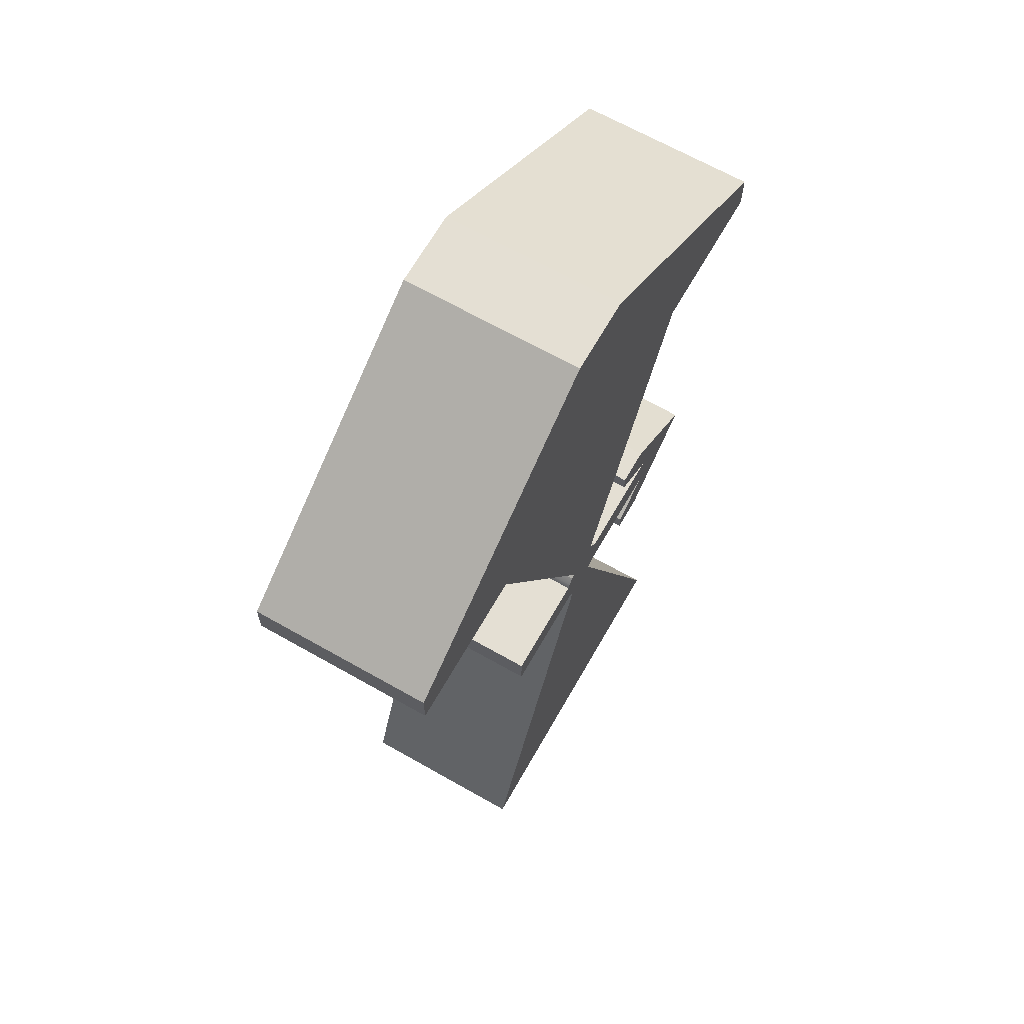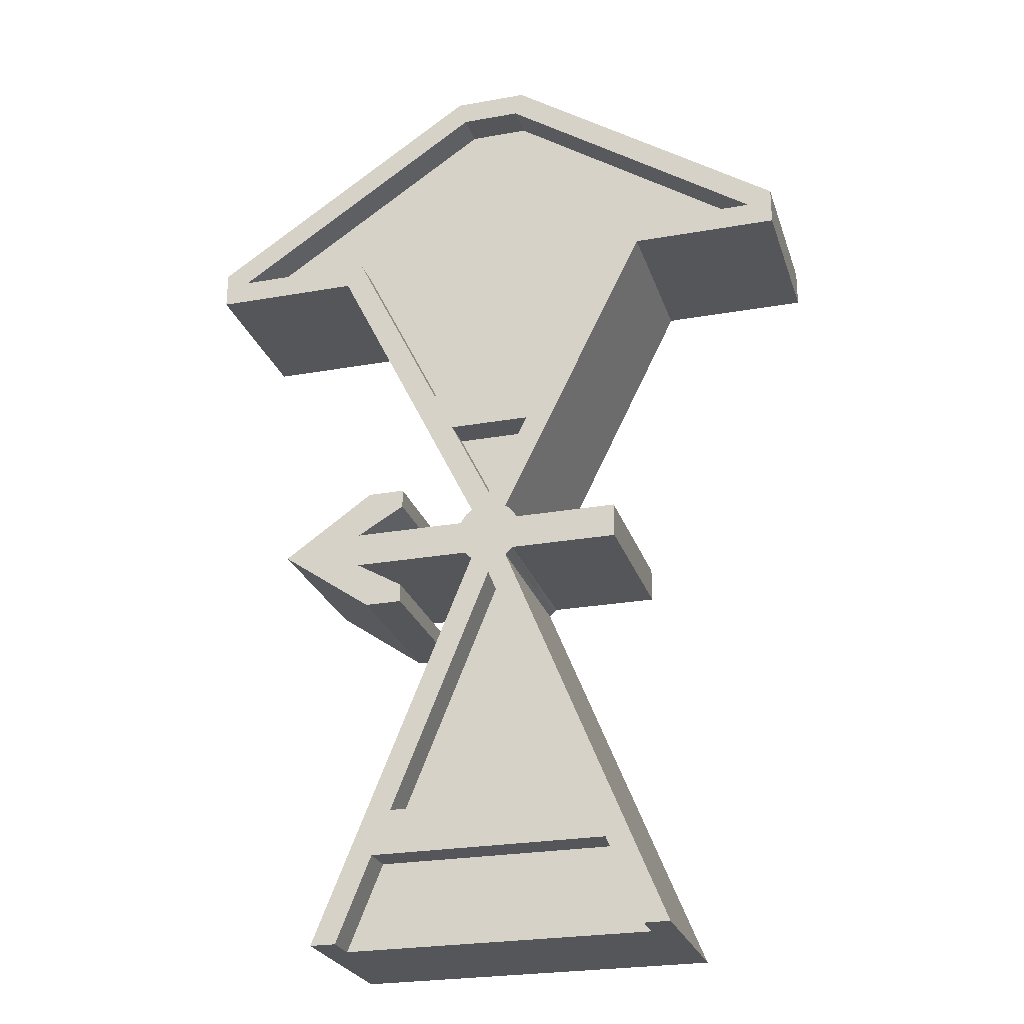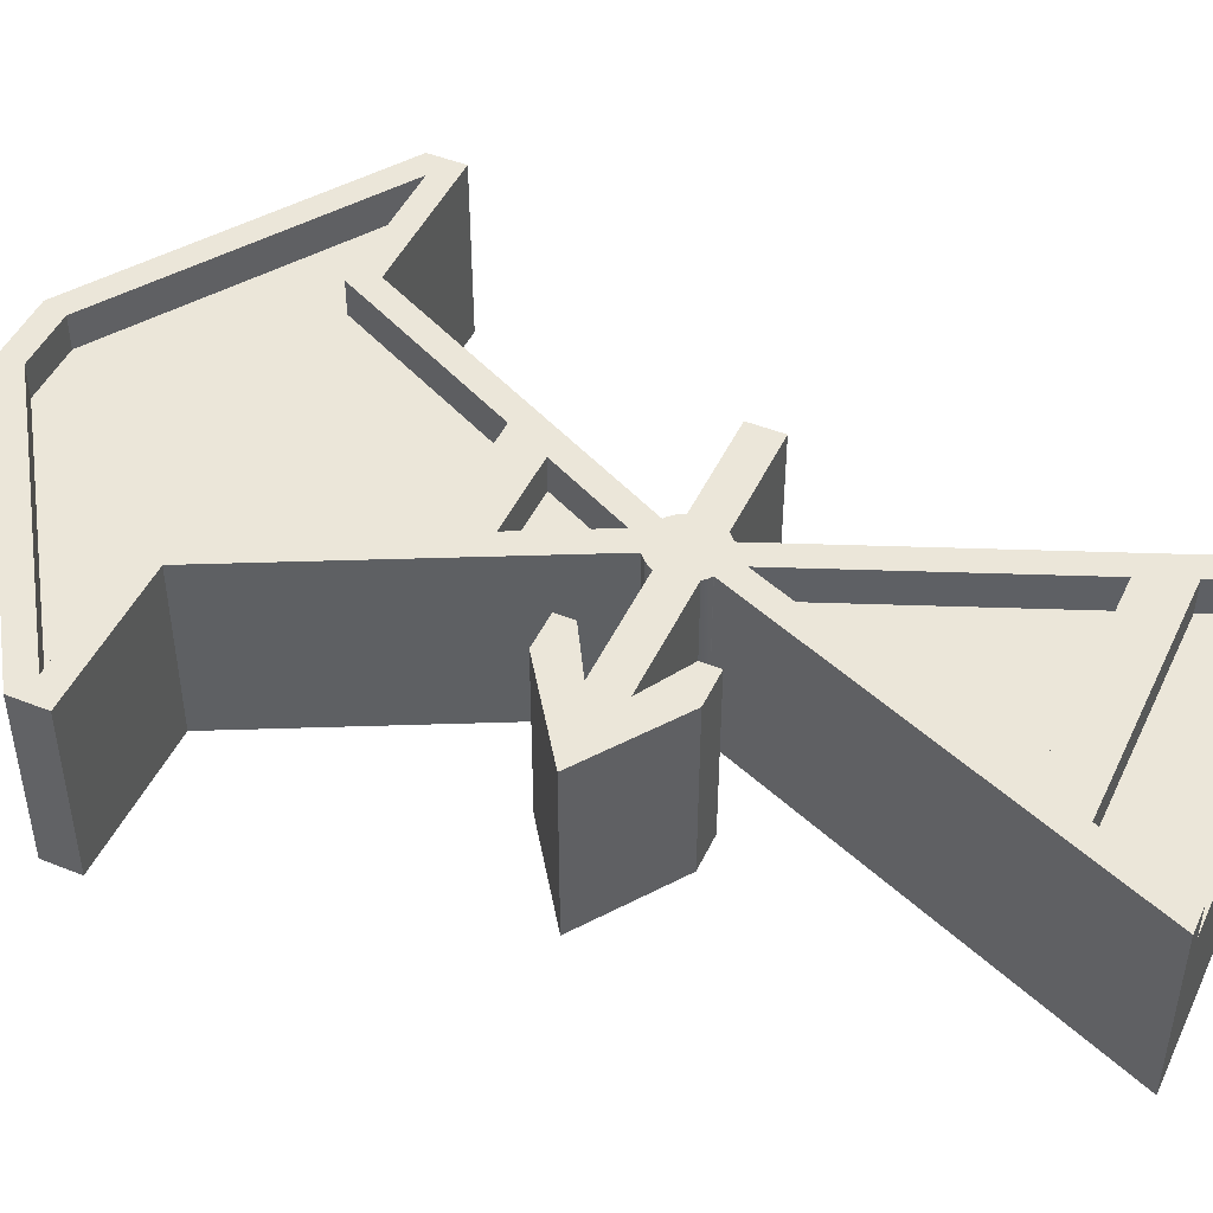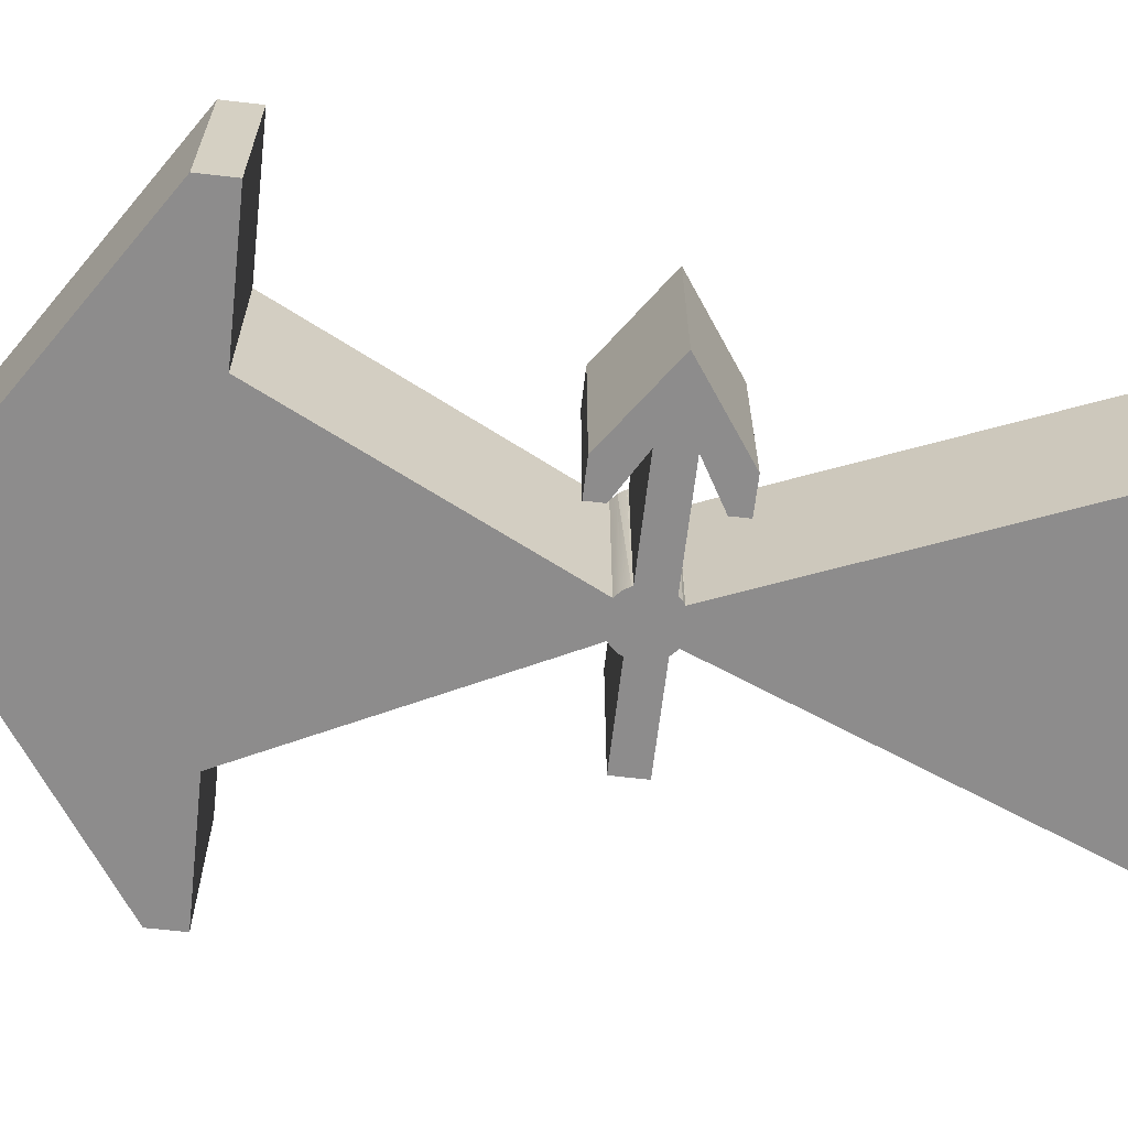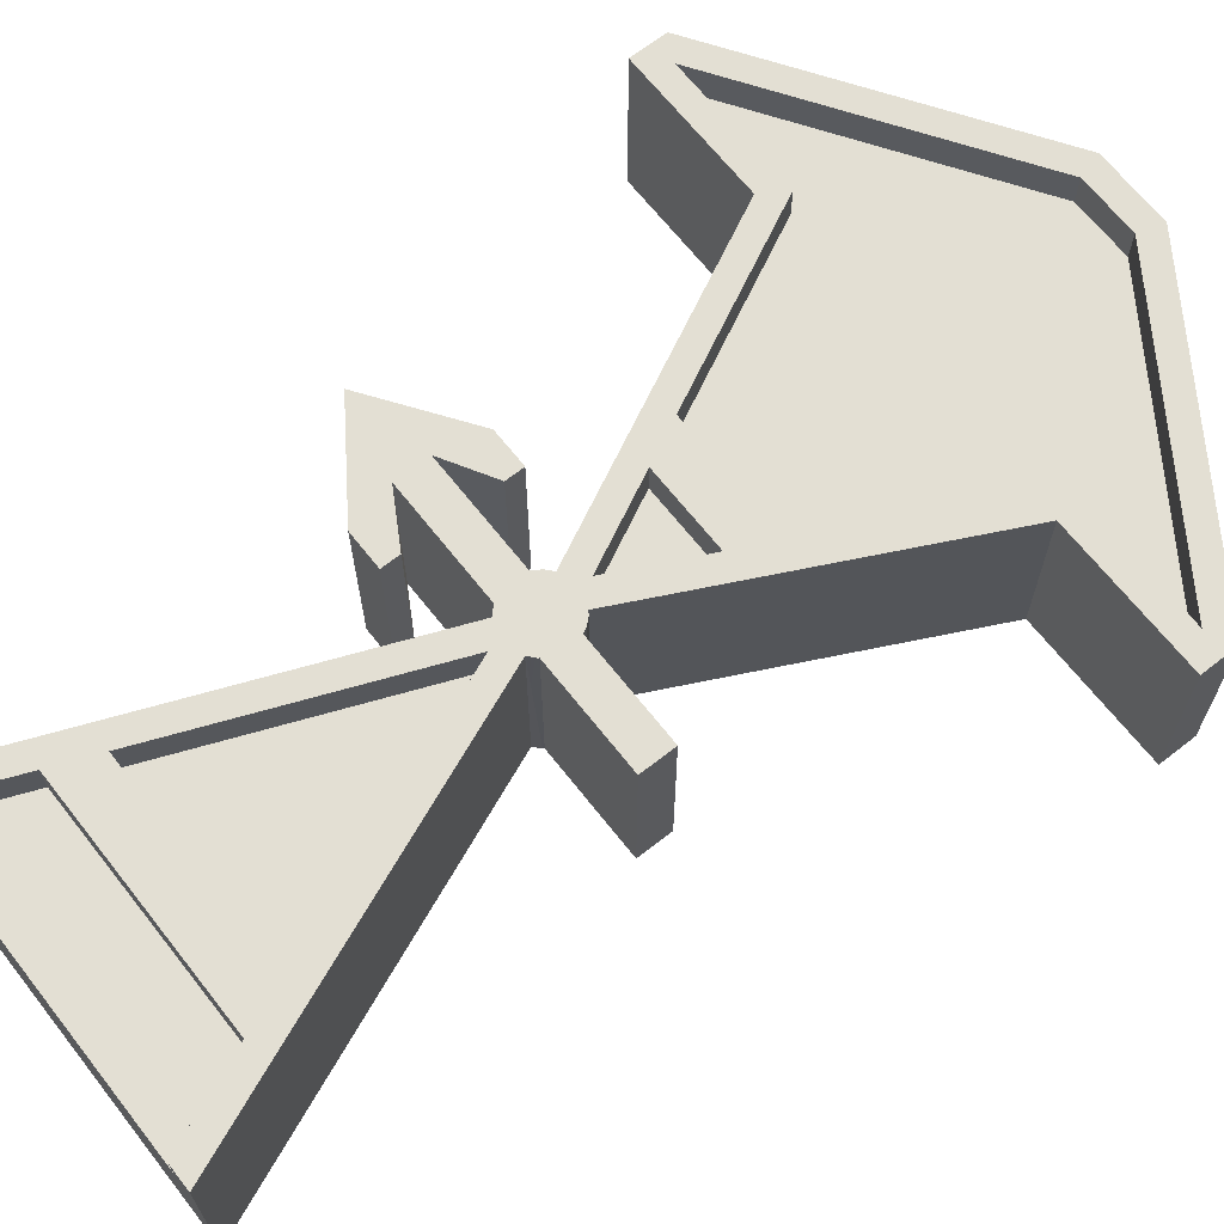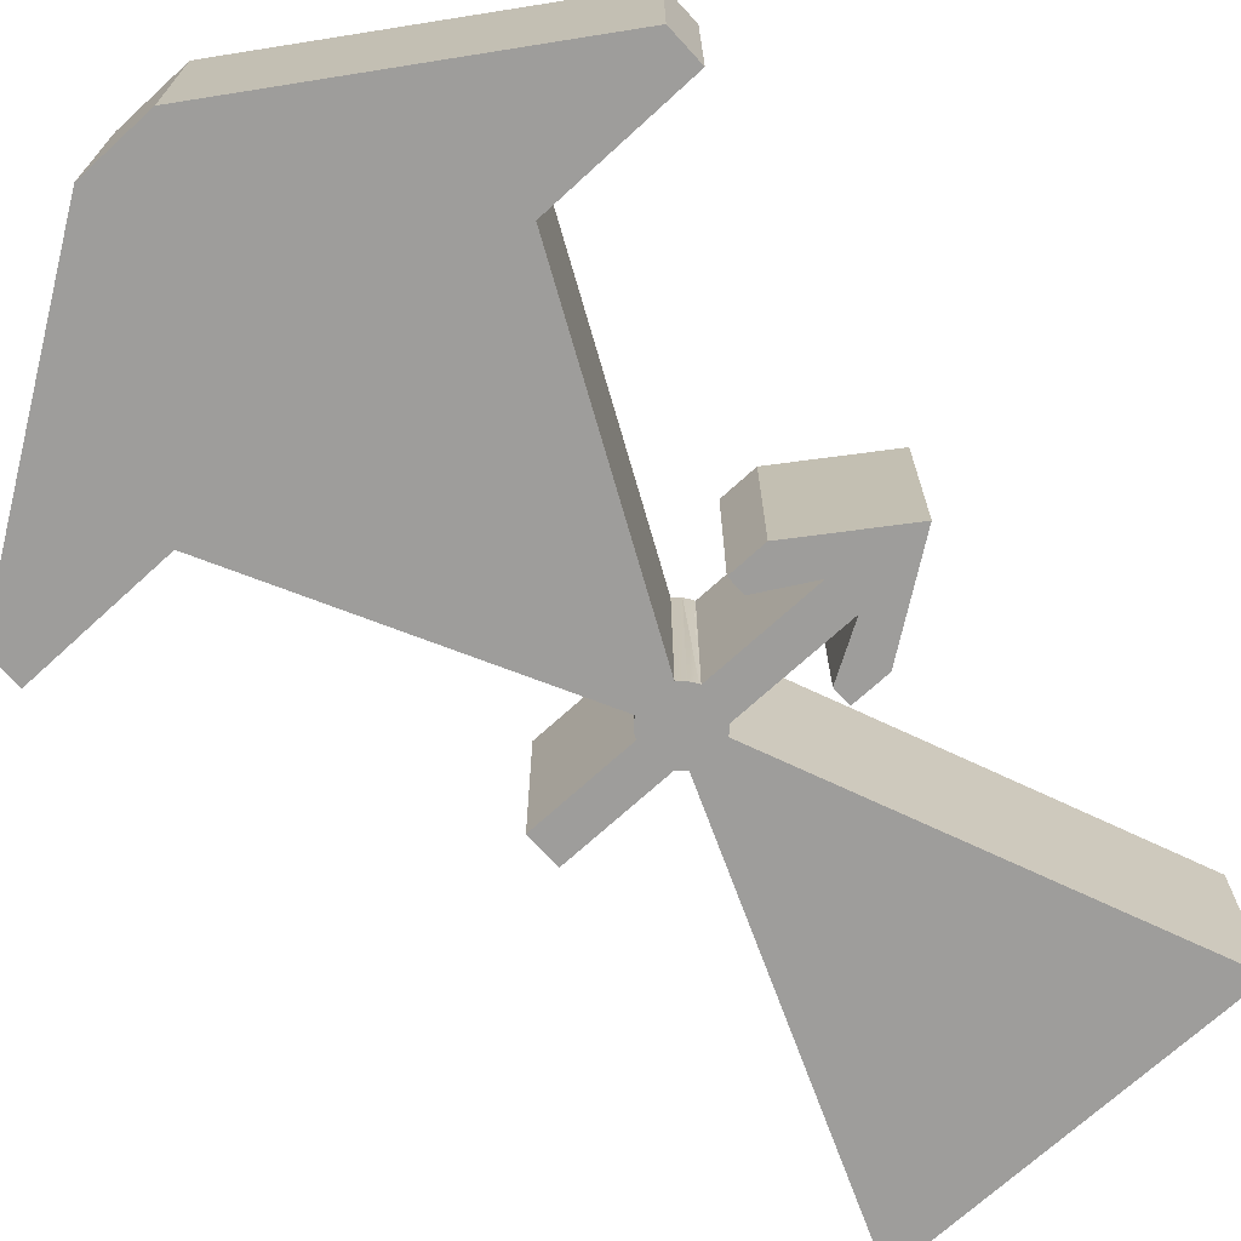
<metadata>
{"format":"obj","ext":"obj","renderer":"f3d","projection":"perspective","resolution":1024,"background":"white","views":[{"elev":66.5,"azim":119.7,"up":"+Y"},{"elev":-25.2,"azim":16.1,"up":"+Y"},{"elev":47.0,"azim":-65.6,"up":"+Z"},{"elev":-64.3,"azim":-96.6,"up":"+Z"},{"elev":67.0,"azim":51.8,"up":"+Z"},{"elev":-70.7,"azim":-137.5,"up":"+Z"}]}
</metadata>
<code>
o SM_CM_-_AttackAviation_mesh.052
v -0.02079 0.0458 0.009884
v 0.02079 0.0458 0.009884
v -0 0.004041 0.009884
v -0.01499 0.2448 0.009884
v -0.0766 0.1579 0.009884
v -0.1464 0.1579 0.009884
v -0.03107 0.06645 0.009884
v 0.03107 0.06645 0.009884
v 0.01499 0.2448 0.009884
v 0.0766 0.1579 0.009884
v 0.1464 0.1579 0.009884
v -0 -0.04187 0.009884
v 0.05067 -0.1659 0.009884
v -0.05067 -0.1659 0.009884
v -0.05986 -0.1884 0.009884
v 0.07759 -0.2318 0.009885
v -0.07759 -0.2318 0.009884
v 0.05986 -0.1884 0.009884
v 0.0842 0.1456 -0.06194
v 0.0842 0.1456 0.02734
v 0.009258 -0.004892 0.02734
v 0.009258 -0.004892 -0.06194
v 0.1589 0.1456 0.02734
v 0.1589 0.1456 -0.06194
v 0.009258 -0.005063 0.02734
v 0.009258 -0.005063 -0.06194
v 0.1589 0.1643 -0.06194
v 0.1589 0.1643 0.02734
v 0.01868 0.257 0.02734
v 0.01868 0.257 -0.06194
v -0 0.257 0.02734
v -0 0.257 -0.06194
v -0.01868 0.257 0.02734
v -0.01868 0.257 -0.06194
v -0.1589 0.1643 0.02734
v -0.1589 0.1643 -0.06194
v -0.1589 0.1456 -0.06194
v -0.1589 0.1456 0.02734
v -0.0842 0.1456 0.02734
v -0.0842 0.1456 -0.06194
v -0.009258 -0.004892 -0.06194
v -0.009258 -0.004892 0.02734
v 0.01519 -0.01207 0.02734
v 0.06774 -0.01207 0.02734
v 0.06774 -0.01207 -0.06194
v 0.01519 -0.01207 -0.06194
v 0.06774 -0.02941 0.02734
v 0.06774 -0.02941 -0.06194
v 0.013 -0.02941 0.02734
v 0.013 -0.02941 -0.06194
v -0.04816 0.002031 0.02734
v -0.07237 -0.01207 0.02734
v -0.07237 -0.01207 -0.06194
v -0.04816 0.002031 -0.06194
v -0.04816 0.01137 -0.06194
v -0.04816 0.01137 0.02734
v -0.01676 -0.01991 0.02734
v -0.01645 -0.01554 0.02734
v -0.01526 -0.01207 0.02734
v -0.01593 -0.02422 0.02734
v -0.01401 -0.02816 0.02734
v -0.01293 -0.02941 0.02734
v -0.07237 -0.02941 0.02734
v -0.06684 -0.05285 0.02734
v -0.04816 -0.05285 0.02734
v -0.04816 -0.0435 0.02734
v -0.1128 -0.02074 0.02734
v -0.06684 0.01137 0.02734
v -0.01526 -0.01207 -0.06194
v -0.06684 0.01137 -0.06194
v -0.07237 -0.02941 -0.06194
v -0.01293 -0.02941 -0.06194
v -0.1128 -0.02074 -0.06194
v -0.06684 -0.05285 -0.06194
v -0.04816 -0.05285 -0.06194
v -0.04816 -0.0435 -0.06194
v 0.009258 -0.03291 -0.06194
v 0.009258 -0.03291 0.02734
v 0.0905 -0.2318 0.02734
v 0.0905 -0.2318 -0.06194
v -0.07759 -0.2318 0.02734
v -0.0905 -0.2318 0.02734
v -0.0905 -0.2318 -0.06194
v 0.07759 -0.2318 0.02734
v 0.05986 -0.1884 0.02734
v -0.05986 -0.1884 0.02734
v -0.009258 -0.03291 0.02734
v -0.009258 -0.03291 -0.06194
v -0.009258 -0.03274 0.02734
v -0.009258 -0.03274 -0.06194
v -0 -0.04187 0.02734
v 0.05067 -0.1659 0.02734
v -0.05067 -0.1659 0.02734
v -0.0766 0.1579 0.02734
v -0.03107 0.06645 0.02734
v 0.03107 0.06645 0.02734
v -0.1464 0.1579 0.02734
v 0.0766 0.1579 0.02734
v -0.01499 0.2448 0.02734
v 0.1464 0.1579 0.02734
v 0.01499 0.2448 0.02734
v -0.02079 0.0458 0.02734
v -0 0.004041 0.02734
v 0.02079 0.0458 0.02734
v -0.009179 -0.03279 0.02734
v -0.009004 -0.03291 0.02734
v -0.01502 -0.0114 0.02734
v -0.01257 -0.007765 0.02734
v -0.01114 -0.03147 0.02734
v 0.009004 -0.004892 0.02734
v 0.009179 -0.00501 0.02734
v 0.01257 -0.03004 0.02734
v 0.01114 -0.006332 0.02734
v 0.01401 -0.009643 0.02734
v -0.01114 -0.03147 -0.06194
v 0.01257 -0.03004 -0.06194
v 0.01401 -0.009643 -0.06194
v 0.01114 -0.006332 -0.06194
v -0.01257 -0.007765 -0.06194
v -0.01502 -0.0114 -0.06194
f 12 13 14
f 15 16 17
f 1 3 2
f 10 11 9
f 8 10 9
f 8 9 4
f 7 8 4
f 5 7 4
f 4 6 5
f 16 18 15
f 19 20 21
f 21 22 19
f 19 24 23
f 25 26 22
f 23 24 27
f 27 30 29
f 31 29 30
f 30 32 31
f 33 31 32
f 32 34 33
f 35 33 34
f 37 38 35
f 39 38 37
f 37 40 39
f 41 42 39
f 43 44 45
f 45 44 47
f 47 49 50
f 50 48 47
f 51 52 53
f 53 54 51
f 61 60 52
f 62 61 52
f 52 63 62
f 64 65 66
f 52 51 68
f 52 59 69
f 69 53 52
f 71 72 62
f 64 67 73
f 74 75 65
f 76 66 65
f 65 75 76
f 63 66 76
f 76 71 63
f 77 78 79
f 17 82 83
f 79 84 16
f 16 83 80
f 16 84 85
f 15 86 81
f 15 18 85
f 89 90 88
f 88 87 89
f 91 12 13
f 93 14 12
f 95 7 5
f 8 7 95
f 5 6 97
f 98 10 8
f 6 4 99
f 98 100 11
f 11 10 98
f 101 99 4
f 4 9 101
f 100 101 9
f 9 11 100
f 1 102 103
f 103 3 1
f 1 2 104
f 104 2 3
f 3 103 104
f 23 19 20
f 22 25 21
f 27 23 28
f 29 27 28
f 34 35 36
f 35 37 36
f 39 41 40
f 45 43 46
f 47 45 48
f 51 55 54
f 55 51 56
f 52 67 68
f 67 52 63
f 51 68 56
f 63 64 67
f 64 63 66
f 60 52 57
f 58 52 59
f 52 58 57
f 55 68 70
f 68 55 56
f 62 71 63
f 70 67 73
f 67 70 68
f 73 64 74
f 65 74 64
f 79 77 80
f 80 16 79
f 83 17 16
f 17 82 81
f 85 16 18
f 81 15 17
f 83 87 82
f 87 83 88
f 85 15 86
f 13 91 92
f 13 93 14
f 93 13 92
f 12 93 91
f 5 95 94
f 95 8 96
f 97 5 94
f 8 98 96
f 99 6 97
f 105 106 87
f 58 60 57
f 60 58 59
f 61 59 107
f 62 108 109
f 109 108 42
f 109 42 89
f 89 42 105
f 81 87 86
f 86 87 93
f 93 87 91
f 91 87 106
f 93 85 86
f 85 93 92
f 97 38 35
f 38 97 39
f 39 97 94
f 42 94 95
f 42 95 102
f 106 103 91
f 91 103 78
f 78 110 111
f 92 79 85
f 78 25 112
f 112 25 113
f 49 114 43
f 110 104 21
f 21 104 20
f 20 96 98
f 20 98 100
f 33 97 35
f 97 33 99
f 99 31 101
f 101 31 29
f 101 29 100
f 100 28 23
f 96 102 95
f 102 96 104
f 100 28 29
f 99 31 33
f 20 23 100
f 20 96 104
f 104 103 110
f 47 44 43
f 49 47 43
f 112 49 114
f 112 114 113
f 25 111 78
f 85 84 79
f 92 79 78
f 78 110 103
f 91 92 78
f 105 106 103
f 42 105 103
f 42 103 102
f 39 42 94
f 87 82 81
f 61 62 108
f 61 108 107
f 60 61 59
f 89 105 87
f 89 115 109
f 115 90 89
f 78 116 77
f 116 112 78
f 50 49 112
f 112 116 50
f 117 114 43
f 43 46 117
f 118 114 113
f 114 117 118
f 25 113 118
f 118 26 25
f 111 21 25
f 110 111 21
f 41 108 119
f 108 41 42
f 108 120 119
f 120 107 108
f 107 120 69
f 69 59 107
f 115 62 109
f 62 115 72
f 40 34 41
f 41 34 32
f 53 72 71
f 72 53 69
f 72 69 120
f 72 120 119
f 115 41 90
f 53 73 70
f 53 70 54
f 54 70 55
f 71 74 73
f 74 76 75
f 88 80 83
f 77 41 32
f 26 116 77
f 116 26 118
f 116 118 117
f 50 46 48
f 48 46 45
f 22 32 30
f 32 22 77
f 77 22 26
f 22 30 19
f 19 30 27
f 19 27 24
f 50 46 117
f 116 50 117
f 80 77 41
f 80 41 90
f 80 90 88
f 74 76 71
f 73 71 53
f 115 41 119
f 72 115 119
f 40 34 36
f 36 37 40
f 104 1 102

</code>
